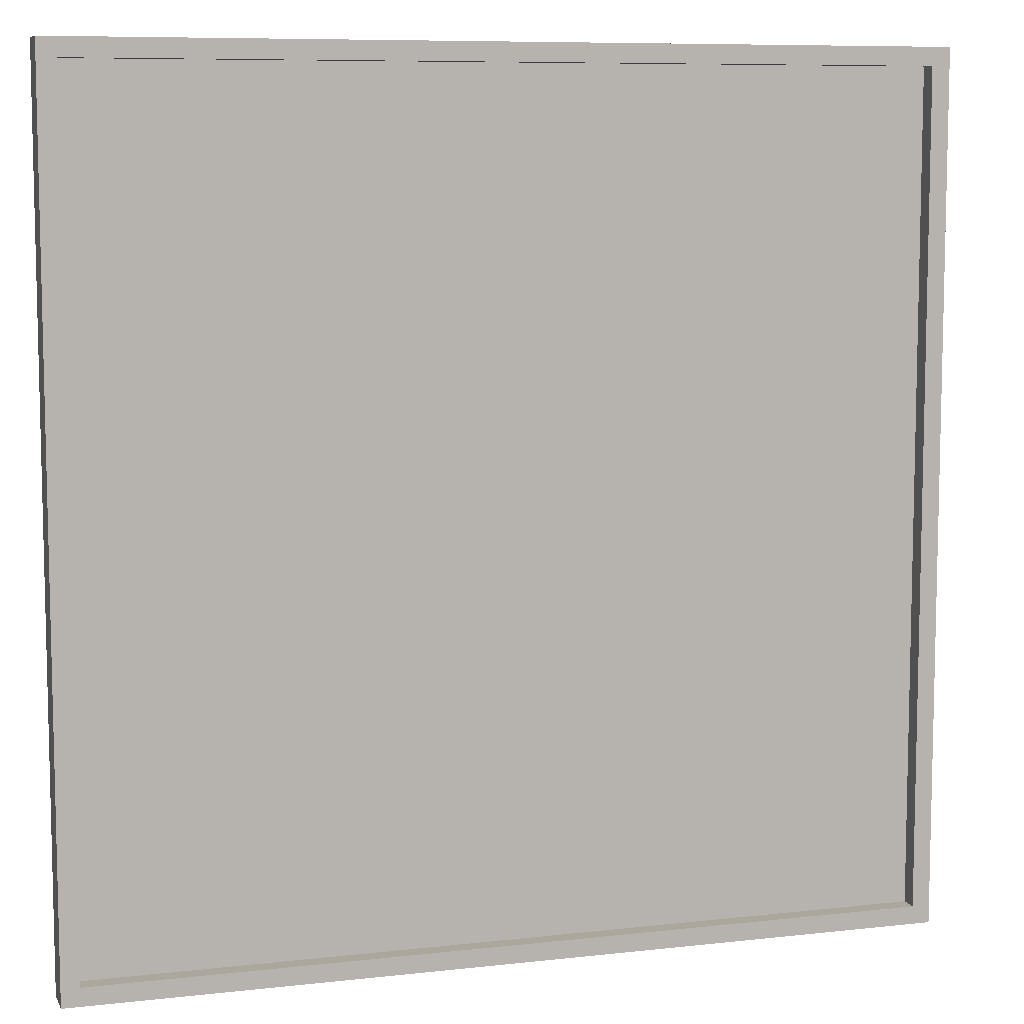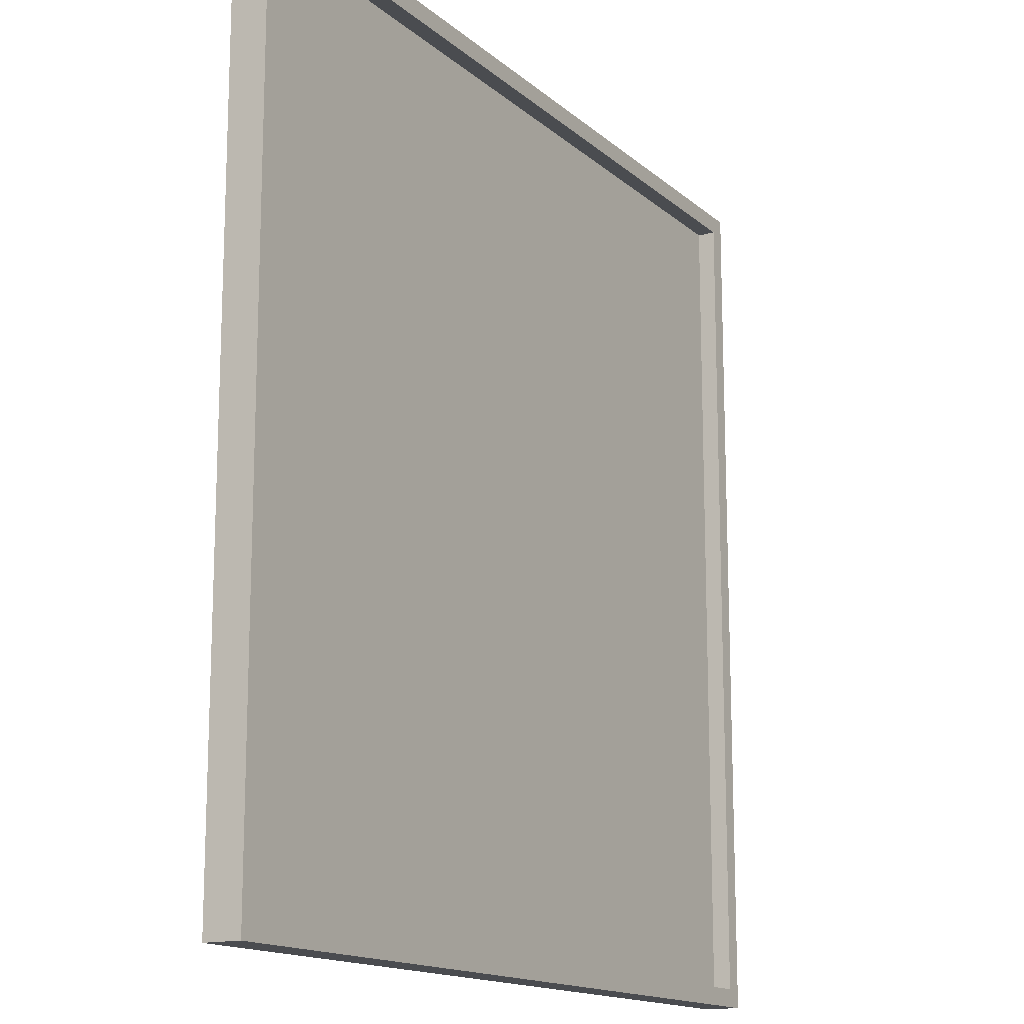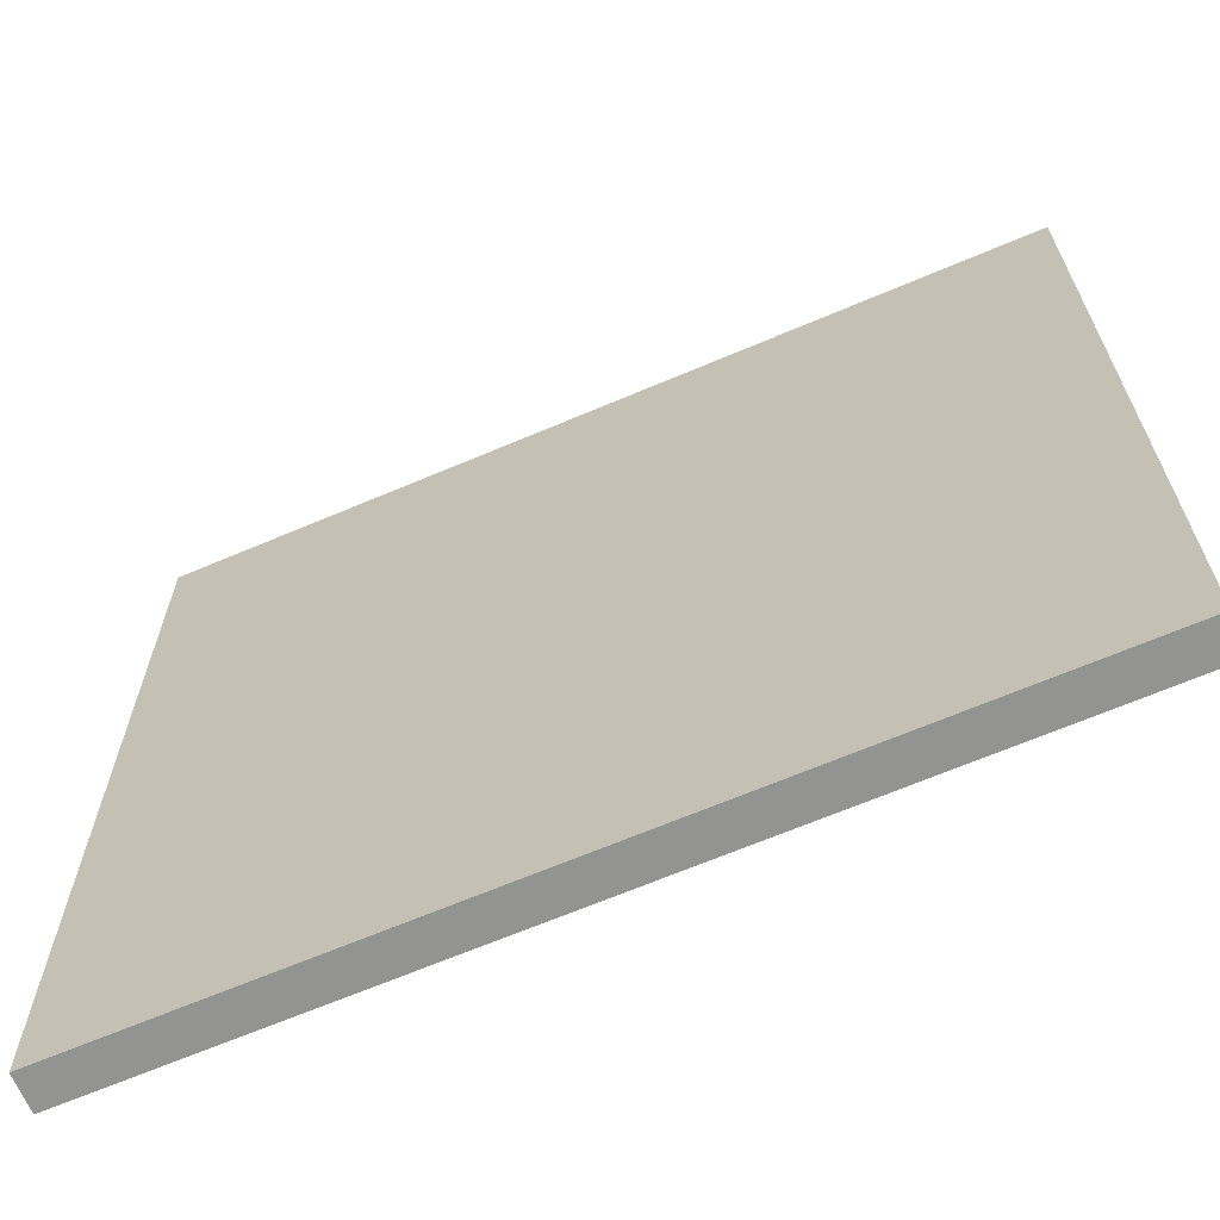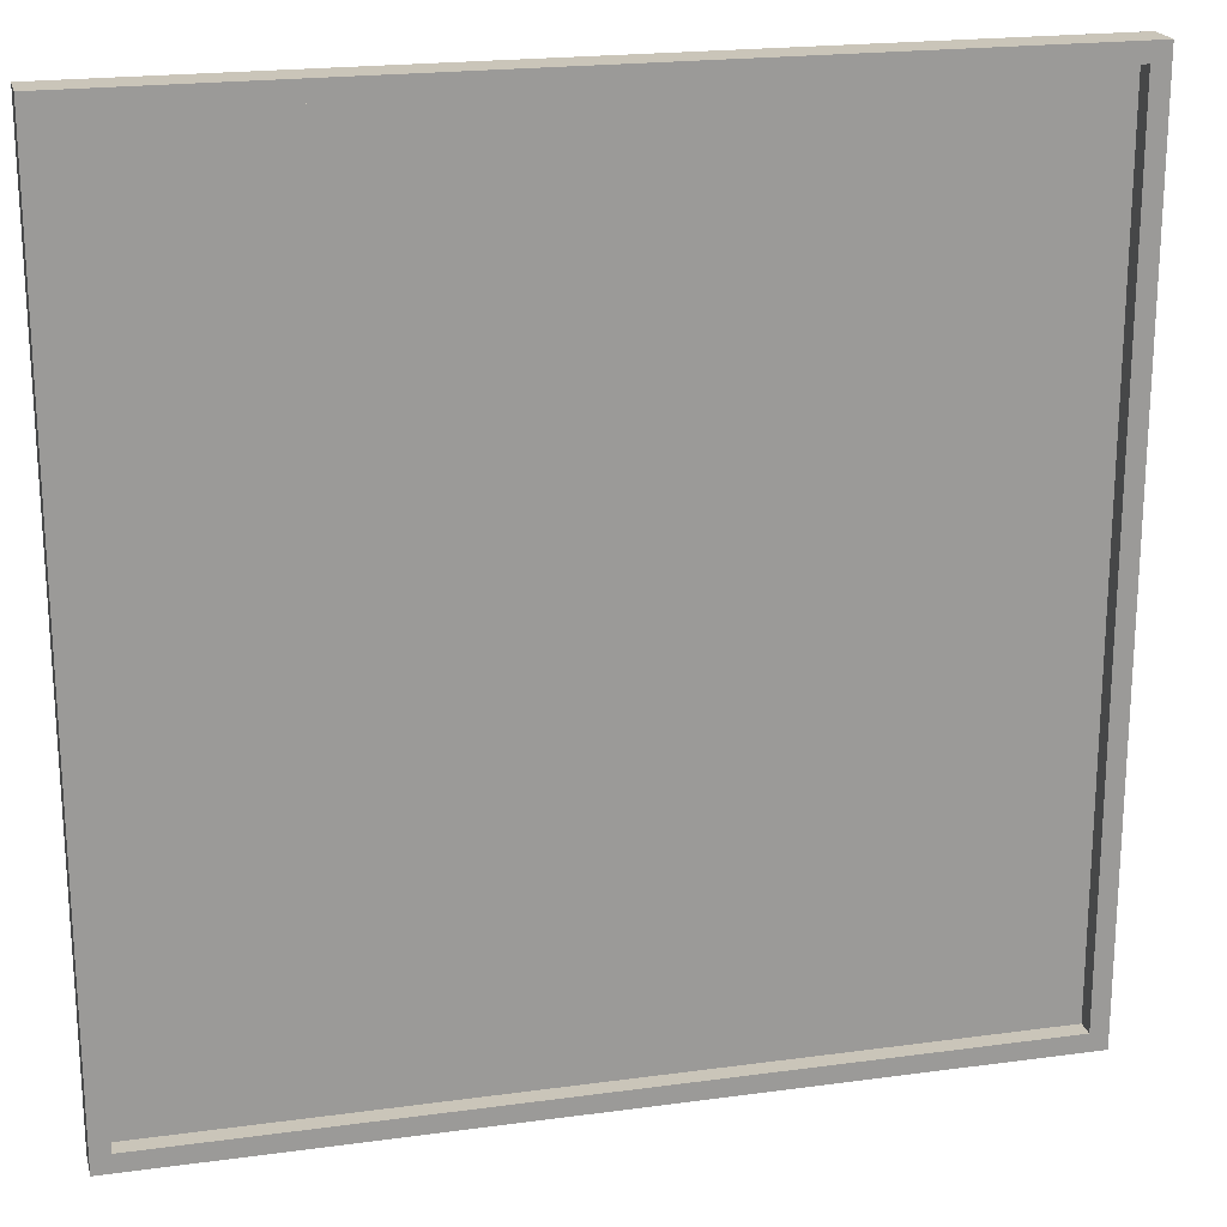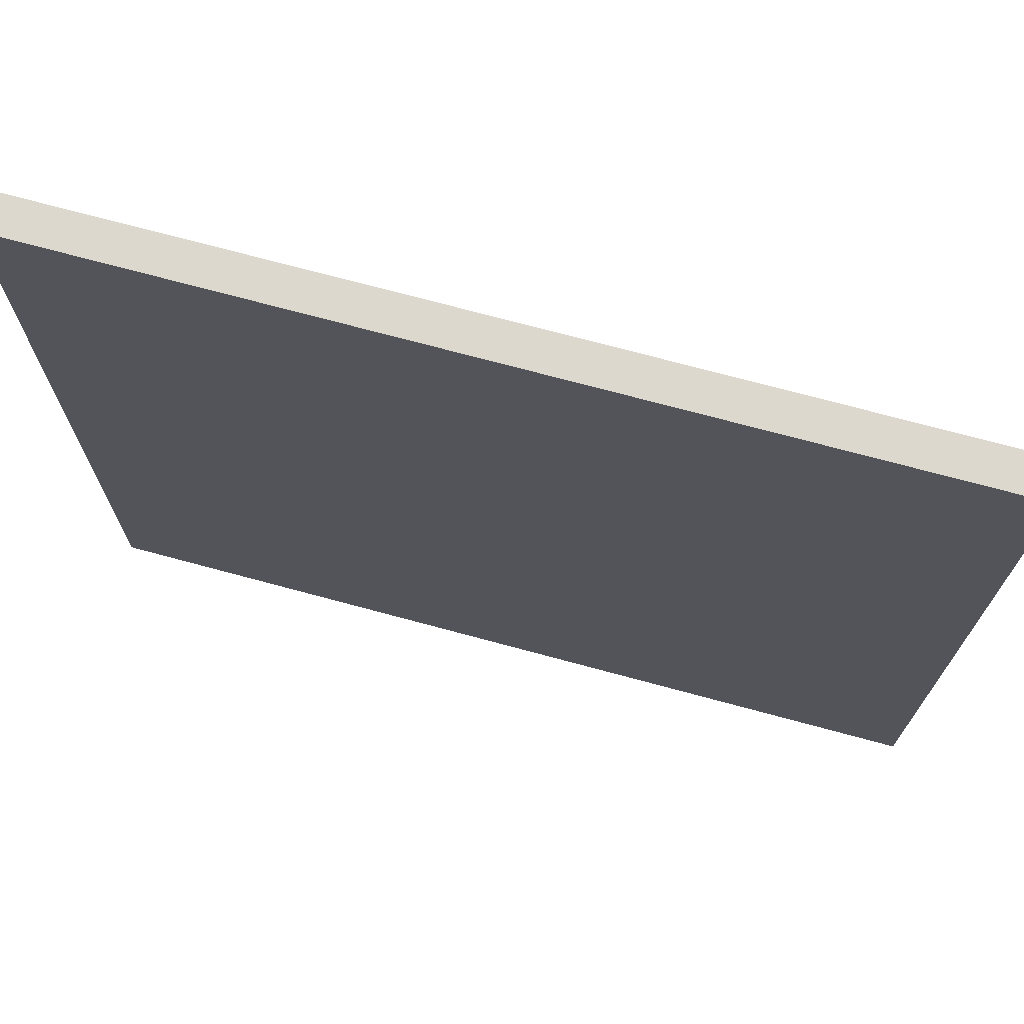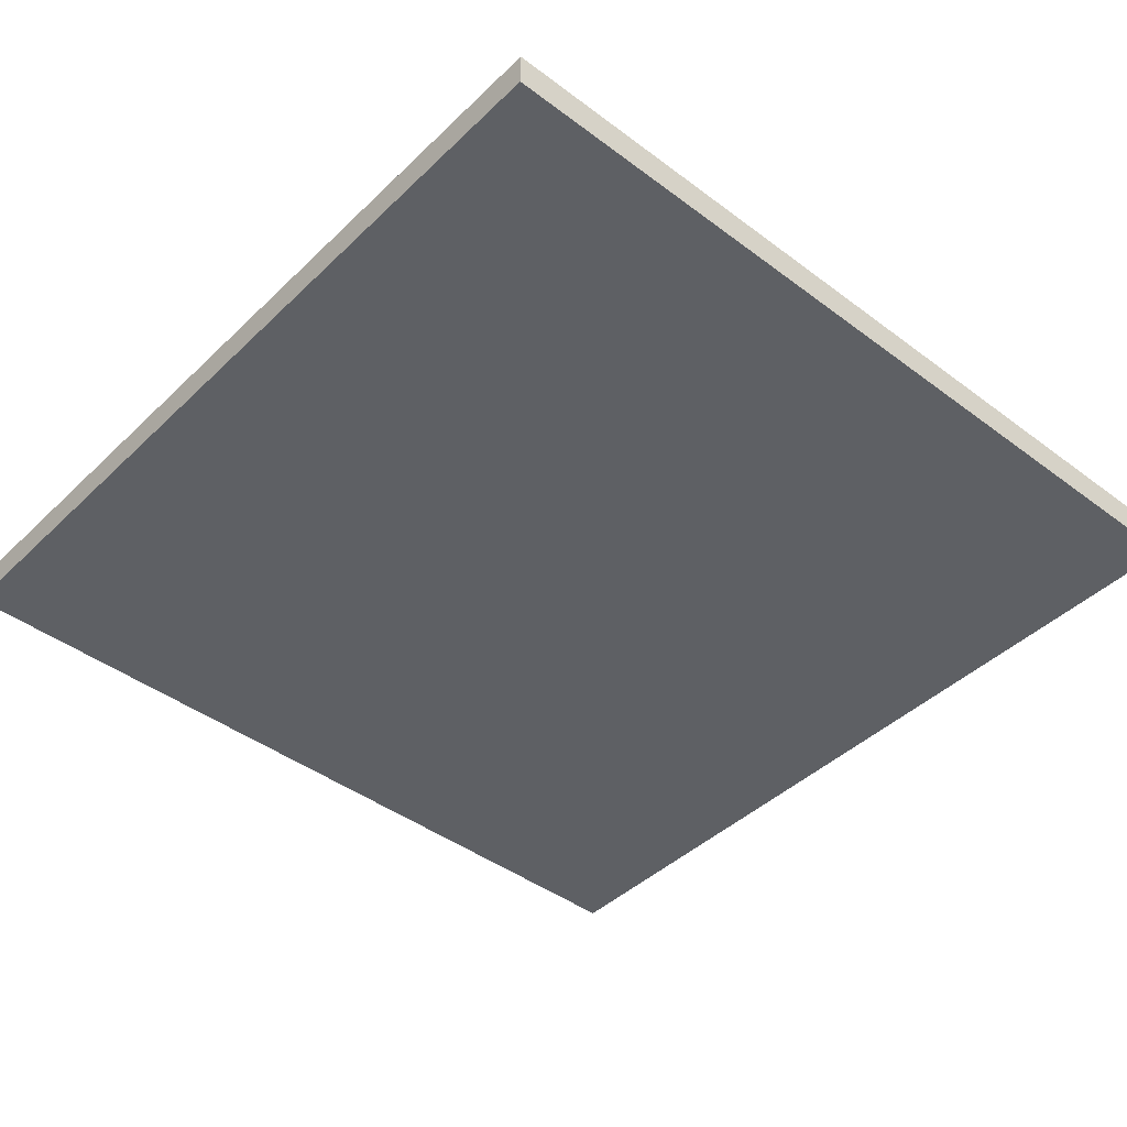
<metadata>
{"format":"obj","ext":"obj","renderer":"f3d","projection":"perspective","resolution":1024,"background":"white","views":[{"elev":8.3,"azim":162.7,"up":"+Z"},{"elev":-14.9,"azim":120.2,"up":"+Z"},{"elev":-66.7,"azim":23.1,"up":"+Z"},{"elev":20.7,"azim":166.2,"up":"+Z"},{"elev":72.5,"azim":15.1,"up":"+Z"},{"elev":-43.1,"azim":138.4,"up":"+Y"}]}
</metadata>
<code>
o
v 26.2 0 -26.4
v 26.2 0 -31.2
v 26.2 0.1 -26.4
v 26.2 0.1 -31.2
v 26.2 0.2 -26.4
v 26.2 0.2 -31.2
v 30.9 0.1 -26.5
v 30.9 0.1 -31.1
v 30.9 0.2 -26.5
v 30.9 0.2 -31.1
v 26.3 0.1 -26.5
v 26.3 0.1 -31.1
v 26.3 0.2 -26.5
v 26.3 0.2 -31.1
v 31 0 -26.4
v 31 0 -31.2
v 31 0.1 -26.4
v 31 0.1 -31.2
v 31 0.2 -26.4
v 31 0.2 -31.2
v 26.2 0 -26.4
v 26.2 0.1 -26.4
v 26.2 0.2 -26.4
v 31 0 -26.4
v 31 0.1 -26.4
v 31 0.2 -26.4
v 26.3 0.1 -31.1
v 26.3 0.2 -31.1
v 30.9 0.1 -31.1
v 30.9 0.2 -31.1
v 26.3 0.1 -26.5
v 26.3 0.2 -26.5
v 30.9 0.1 -26.5
v 30.9 0.2 -26.5
v 26.2 0 -31.2
v 26.2 0.1 -31.2
v 26.2 0.2 -31.2
v 31 0 -31.2
v 31 0.1 -31.2
v 31 0.2 -31.2
v 26.2 0 -26.4
v 31 0 -26.4
v 26.3 0 -26.5
v 30.9 0 -26.5
v 26.3 0 -31.1
v 30.9 0 -31.1
v 26.2 0 -31.2
v 31 0 -31.2
v 26.3 0.1 -26.5
v 30.9 0.1 -26.5
v 26.3 0.1 -31.1
v 30.9 0.1 -31.1
v 26.2 0.2 -26.4
v 31 0.2 -26.4
v 26.3 0.2 -26.5
v 30.9 0.2 -26.5
v 26.3 0.2 -31.1
v 30.9 0.2 -31.1
v 26.2 0.2 -31.2
v 31 0.2 -31.2
f 3 2 1
f 4 2 3
f 5 4 3
f 6 4 5
f 9 8 7
f 10 8 9
f 11 12 13
f 13 12 14
f 15 16 17
f 17 16 18
f 17 18 19
f 19 18 20
f 24 22 21
f 25 23 22
f 25 22 24
f 26 23 25
f 29 28 27
f 30 28 29
f 31 32 33
f 33 32 34
f 35 36 38
f 36 37 39
f 38 36 39
f 39 37 40
f 43 42 41
f 44 42 43
f 45 43 41
f 45 44 43
f 46 42 44
f 46 44 45
f 47 45 41
f 47 46 45
f 48 42 46
f 48 46 47
f 49 50 51
f 51 50 52
f 53 54 55
f 55 54 56
f 53 55 57
f 56 54 58
f 53 57 59
f 57 58 59
f 58 54 60
f 59 58 60

</code>
